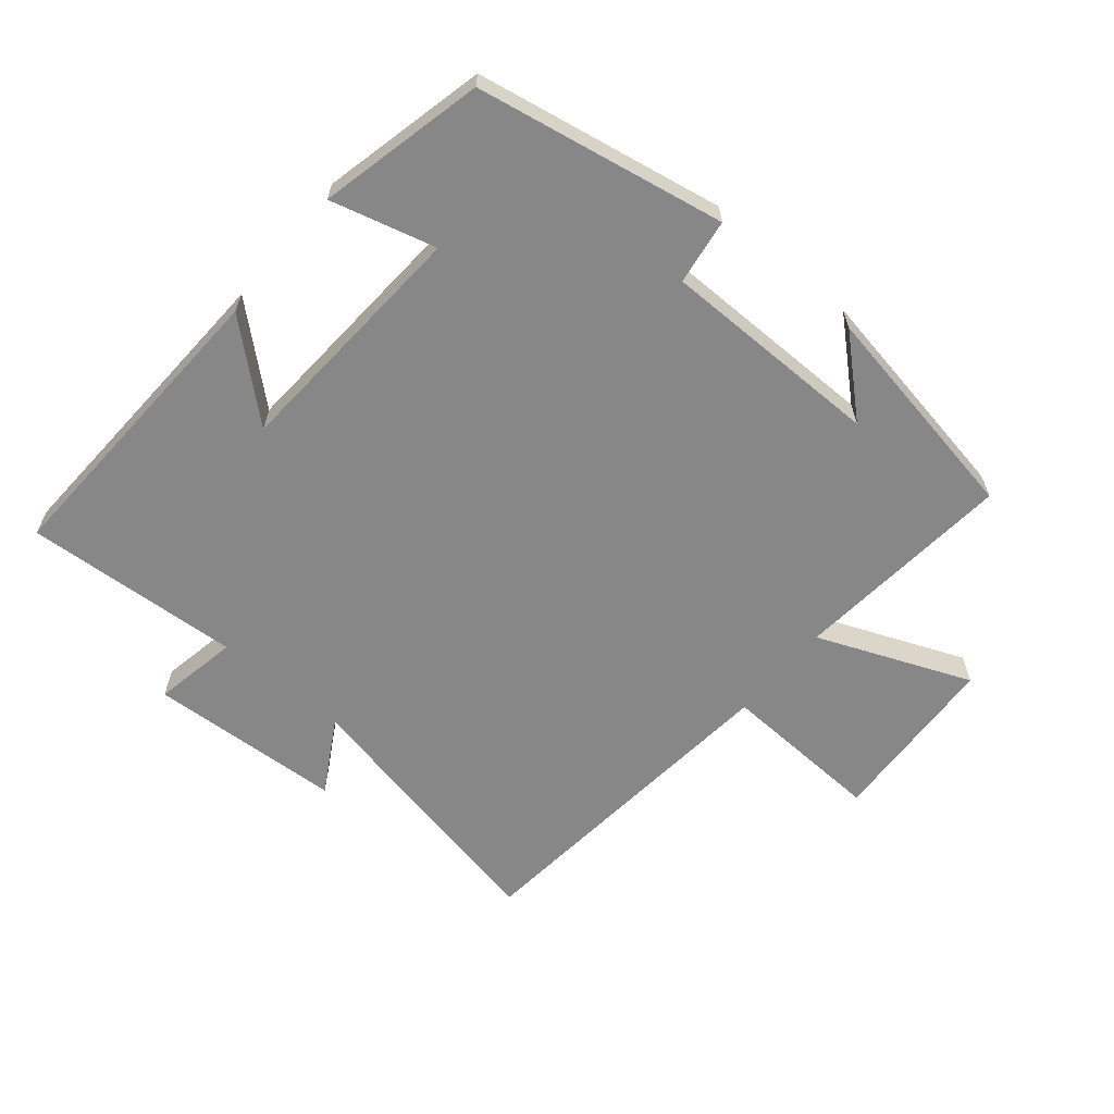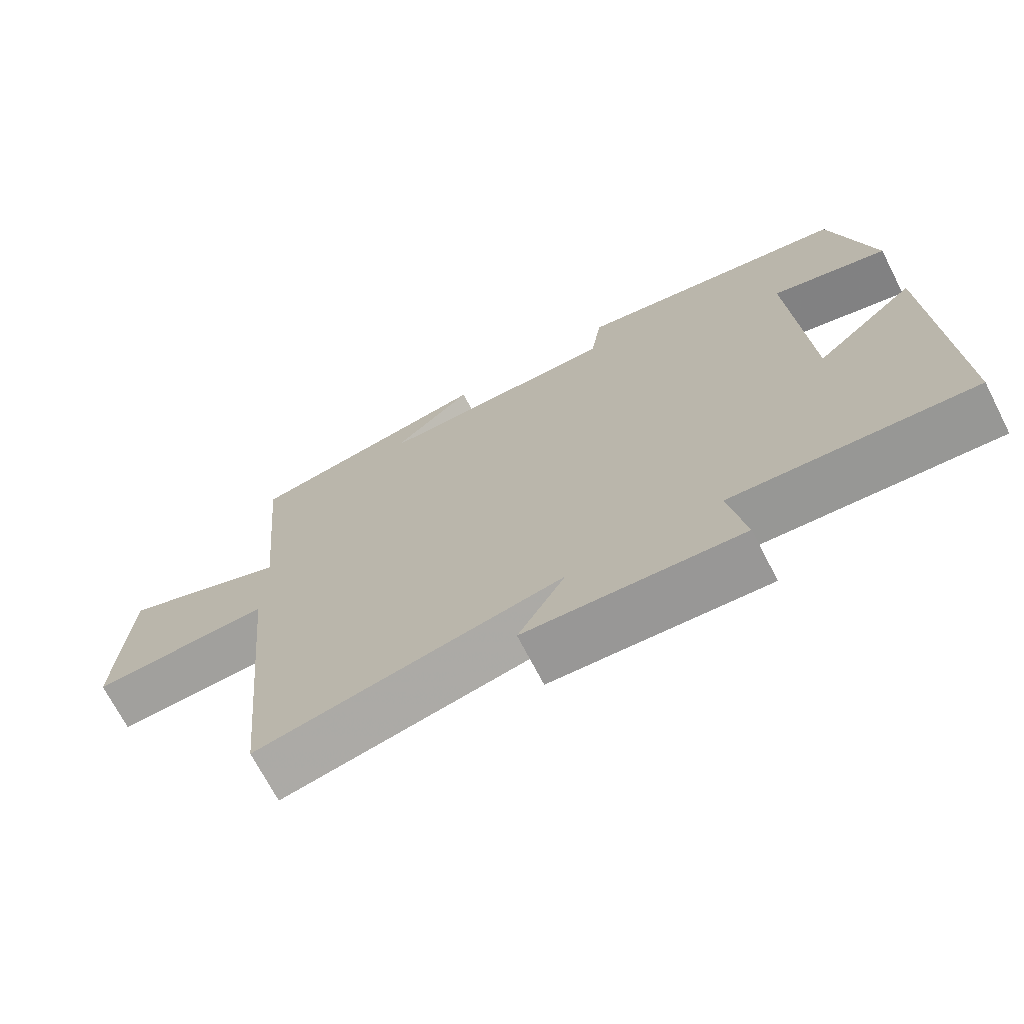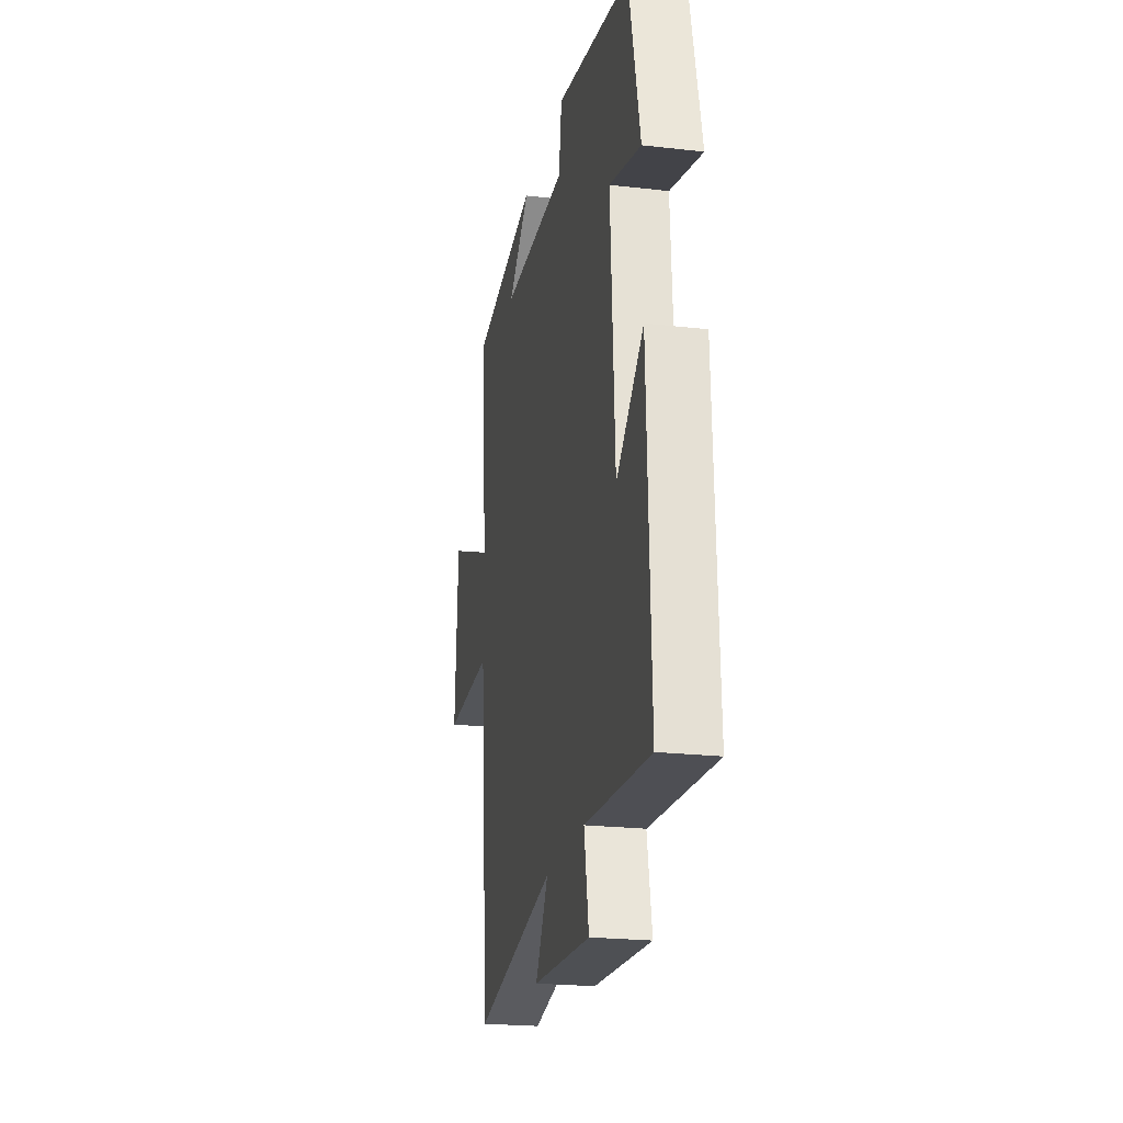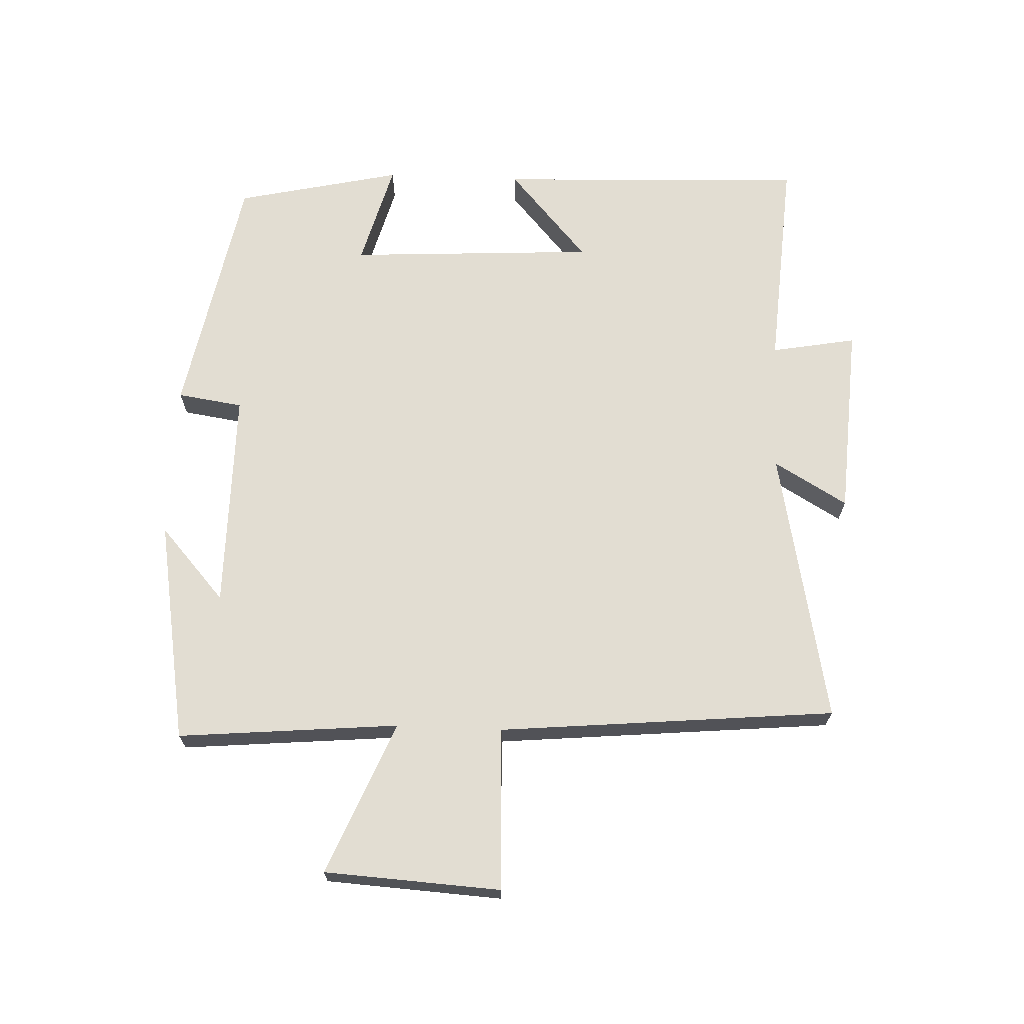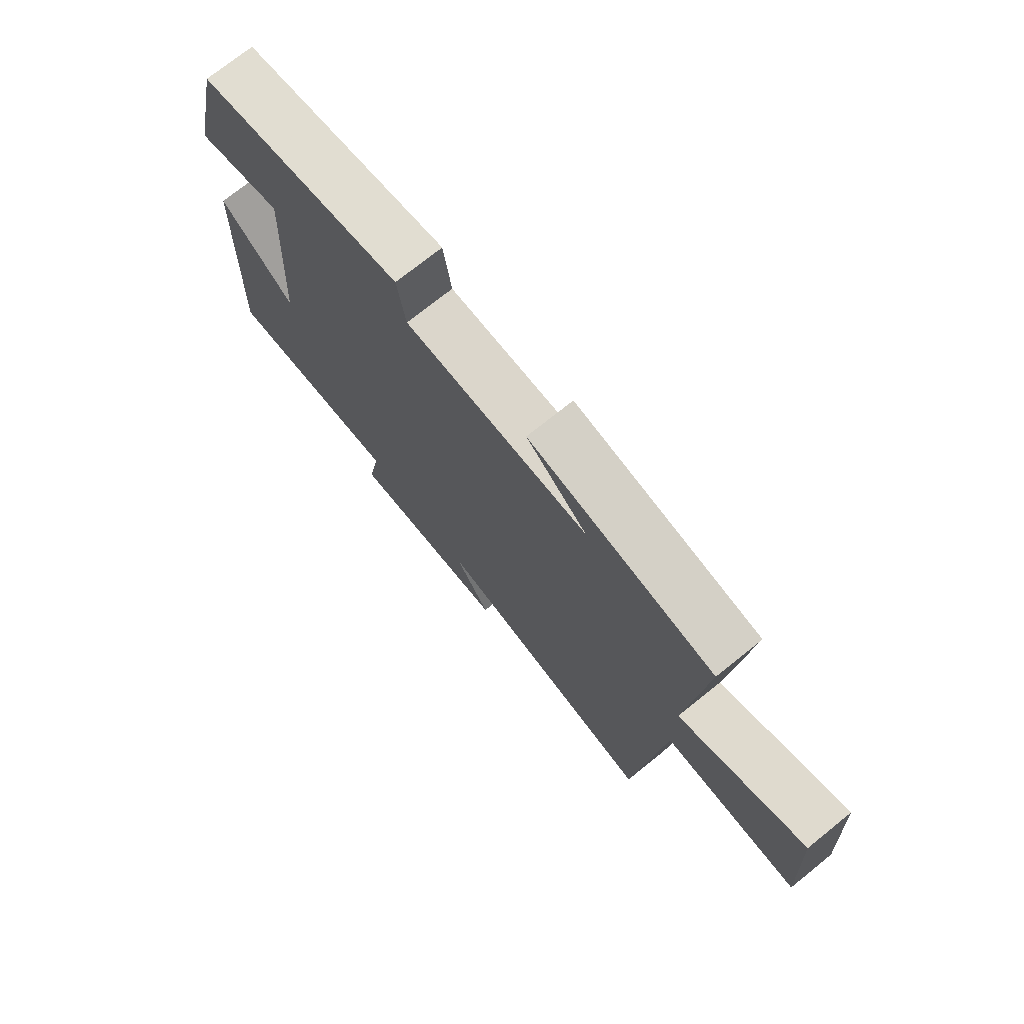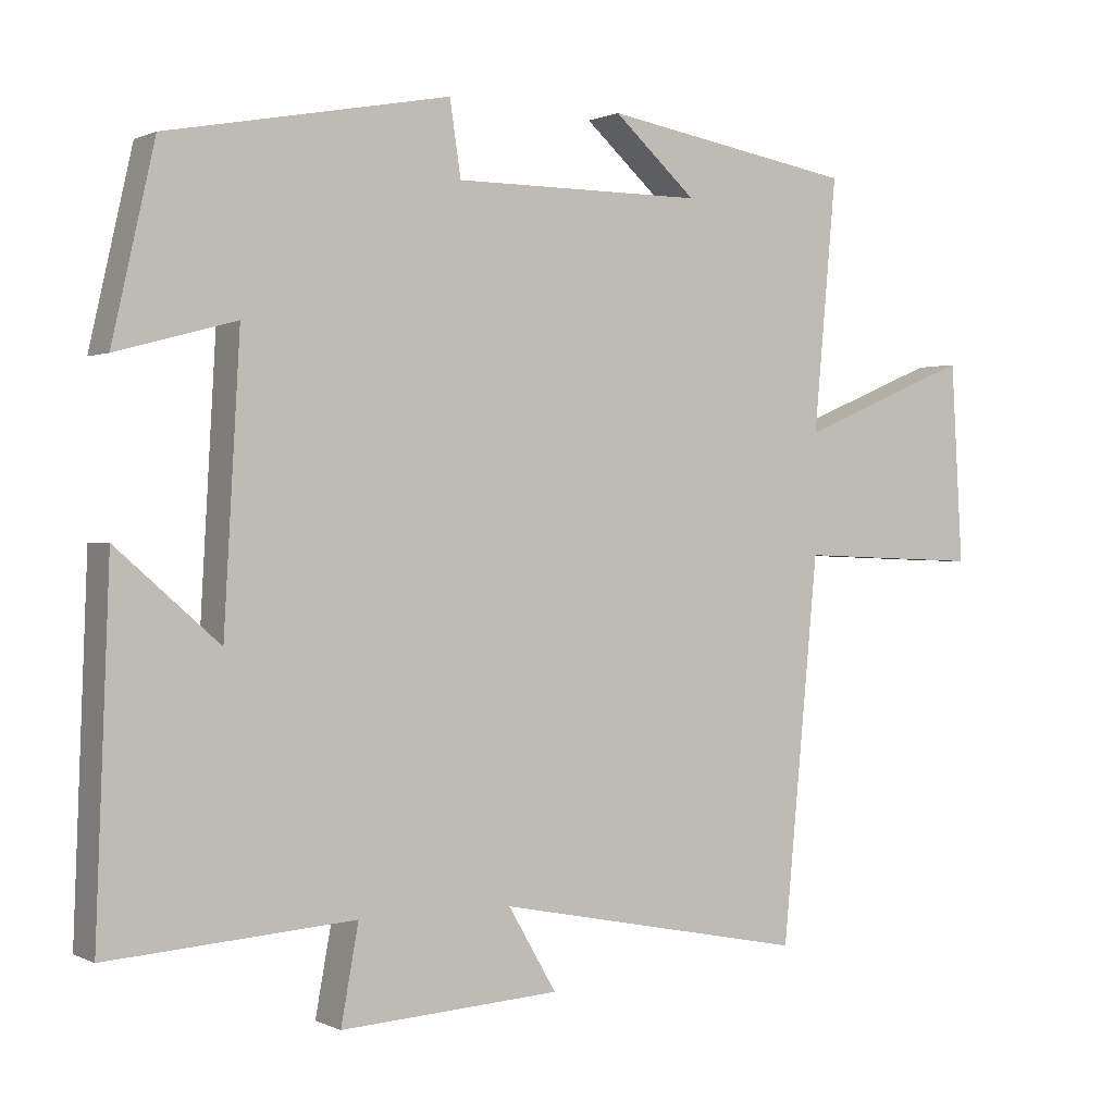
<metadata>
{"format":"obj","ext":"obj","renderer":"f3d","projection":"perspective","resolution":1024,"background":"white","views":[{"elev":-62.5,"azim":-40.1,"up":"+Y"},{"elev":-70.4,"azim":-152.7,"up":"+Z"},{"elev":-22.2,"azim":-101.3,"up":"+Z"},{"elev":68.2,"azim":92.4,"up":"+Y"},{"elev":73.6,"azim":51.2,"up":"+Z"},{"elev":0.7,"azim":-31.2,"up":"+Z"}]}
</metadata>
<code>
v 0.451 0.07 -0.585
v 0.026 0.07 -0.5
v 0.092 0.07 -0.613
v -0.208 0.07 -0.631
v -0.184 0.07 -0.5
v -0.519 0.07 -0.523
v -0.5 0.07 -0.045
v -0.36 0.07 -0.167
v -0.338 0.07 0.215
v -0.5 0.07 0.171
v -0.442 0.07 0.427
v -0.058 0.07 0.5
v -0.043 0.07 0.399
v 0.299 0.07 0.399
v 0.186 0.07 0.5
v 0.531 0.07 0.441
v 0.5 0.07 0.099
v 0.736 0.07 0.197
v 0.752 0.07 -0.075
v 0.5 0.07 -0.065
v 0.451 0 -0.585
v 0.026 0 -0.5
v 0.092 0 -0.613
v -0.208 0 -0.631
v -0.184 0 -0.5
v -0.519 0 -0.523
v -0.5 0 -0.045
v -0.36 0 -0.167
v -0.338 0 0.215
v -0.5 0 0.171
v -0.442 0 0.427
v -0.058 0 0.5
v -0.043 0 0.399
v 0.299 0 0.399
v 0.186 0 0.5
v 0.531 0 0.441
v 0.5 0 0.099
v 0.736 0 0.197
v 0.752 0 -0.075
v 0.5 0 -0.065
f 17 18 19 20
f 17 20 1 2
f 16 17 2
f 14 15 16
f 14 16 2
f 13 14 2
f 12 13 2
f 9 10 11 12
f 8 9 12 2
f 5 6 7 8
f 5 8 2 3
f 3 4 5
f 40 39 38 37
f 22 21 40 37
f 22 37 36
f 36 35 34
f 22 36 34
f 22 34 33
f 22 33 32
f 32 31 30 29
f 22 32 29 28
f 28 27 26 25
f 23 22 28 25
f 25 24 23
f 1 21 22 2
f 2 22 23 3
f 3 23 24 4
f 4 24 25 5
f 5 25 26 6
f 6 26 27 7
f 7 27 28 8
f 8 28 29 9
f 9 29 30 10
f 10 30 31 11
f 11 31 32 12
f 12 32 33 13
f 13 33 34 14
f 14 34 35 15
f 15 35 36 16
f 16 36 37 17
f 17 37 38 18
f 18 38 39 19
f 19 39 40 20
f 20 40 21 1

</code>
